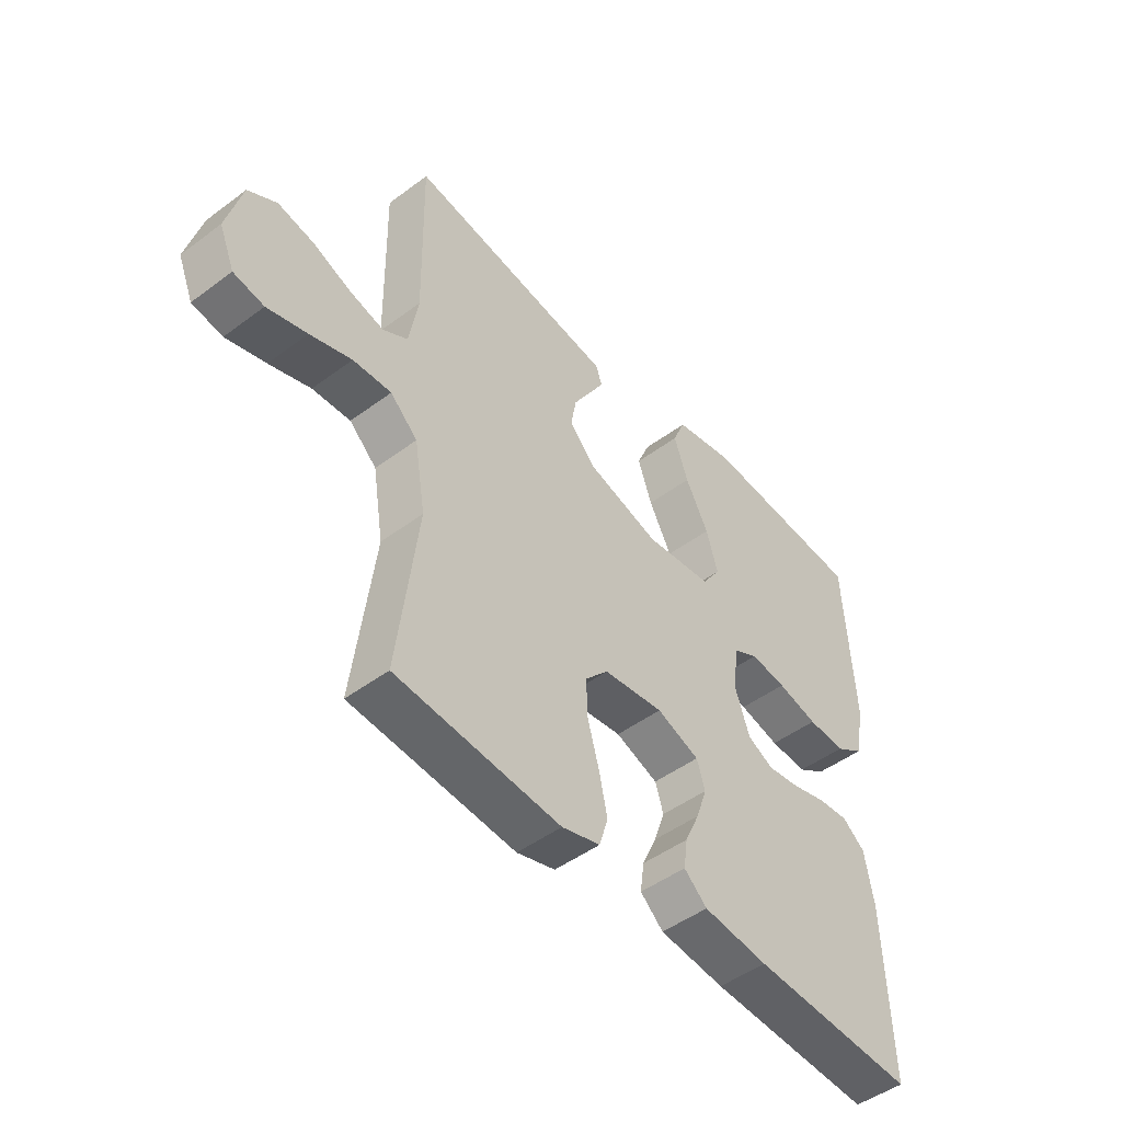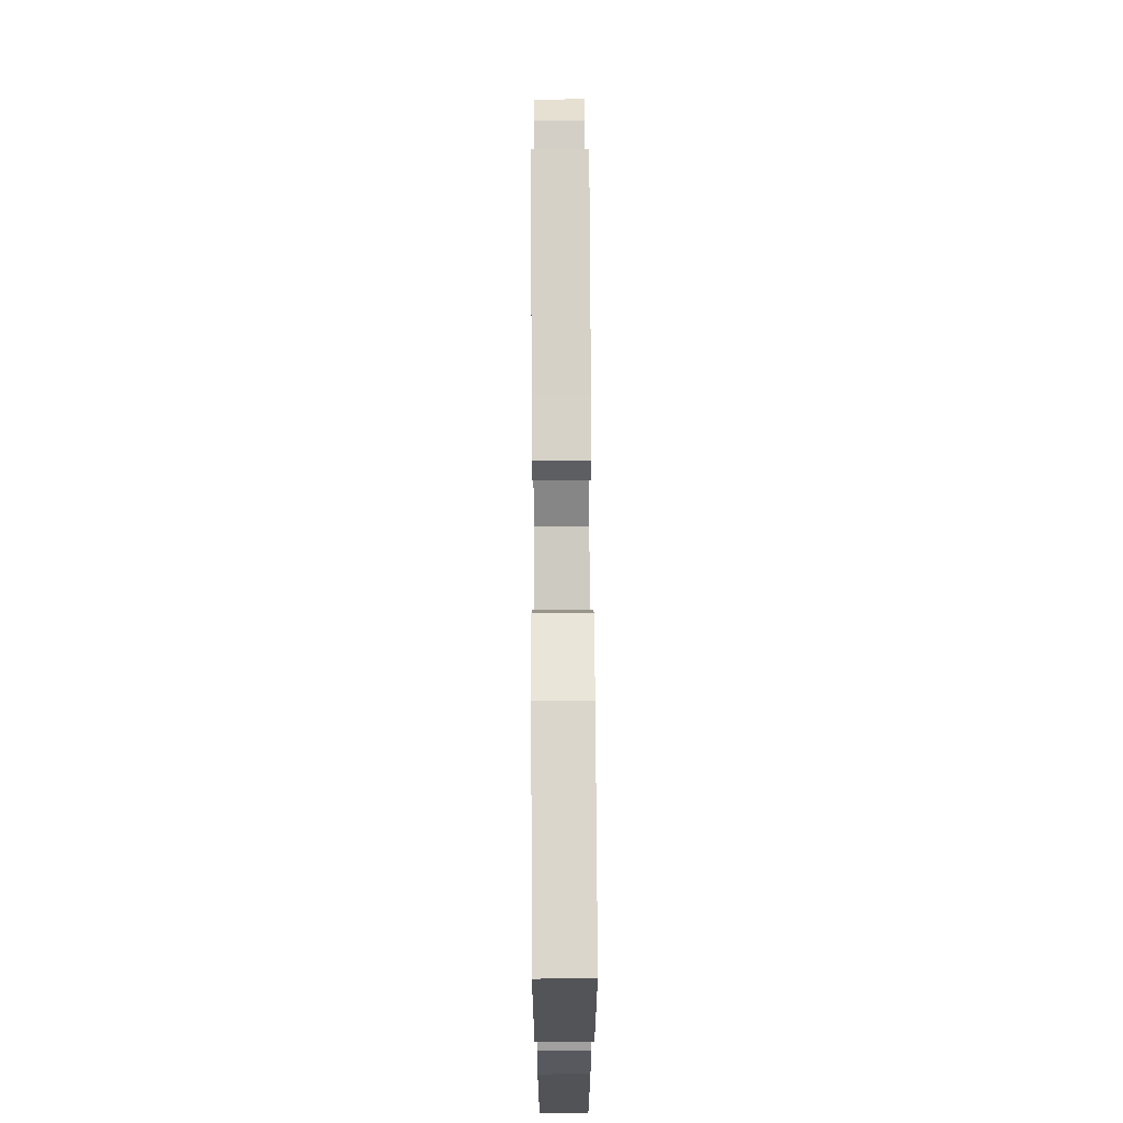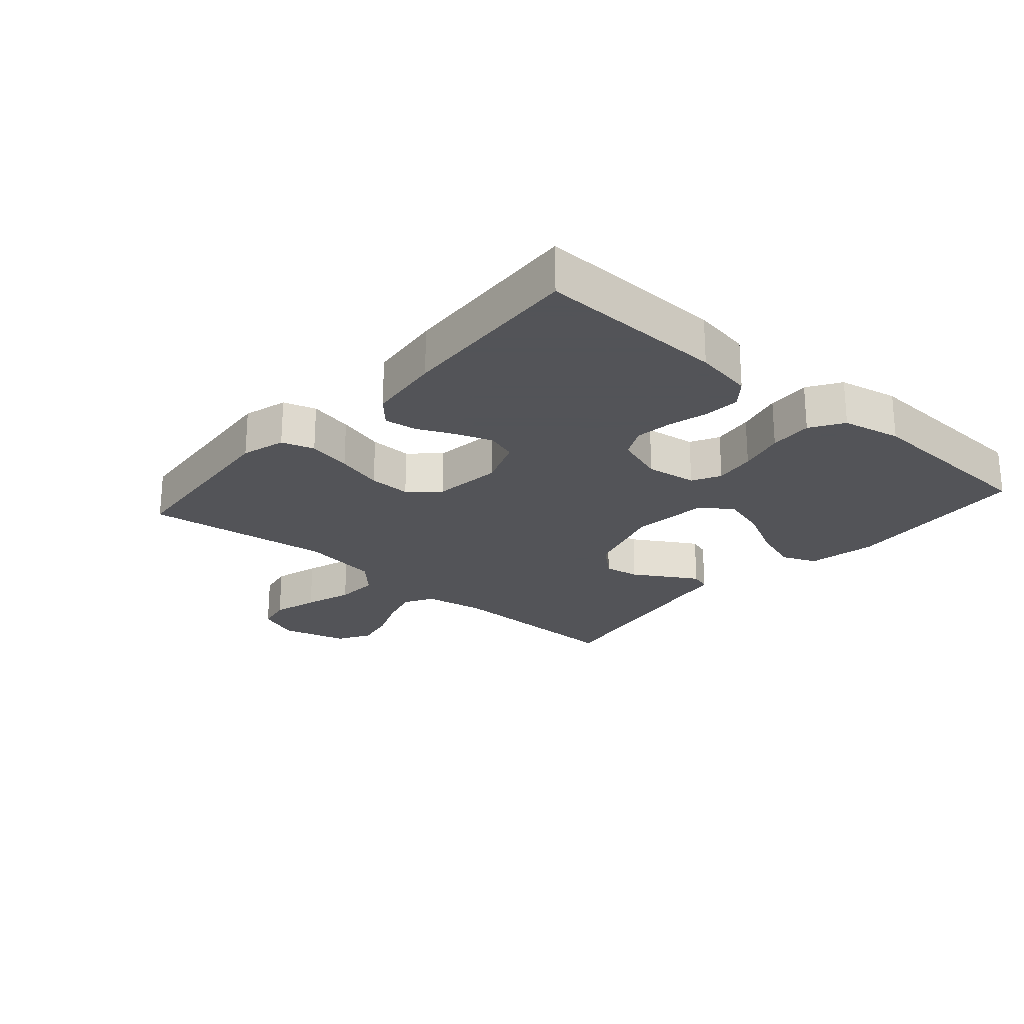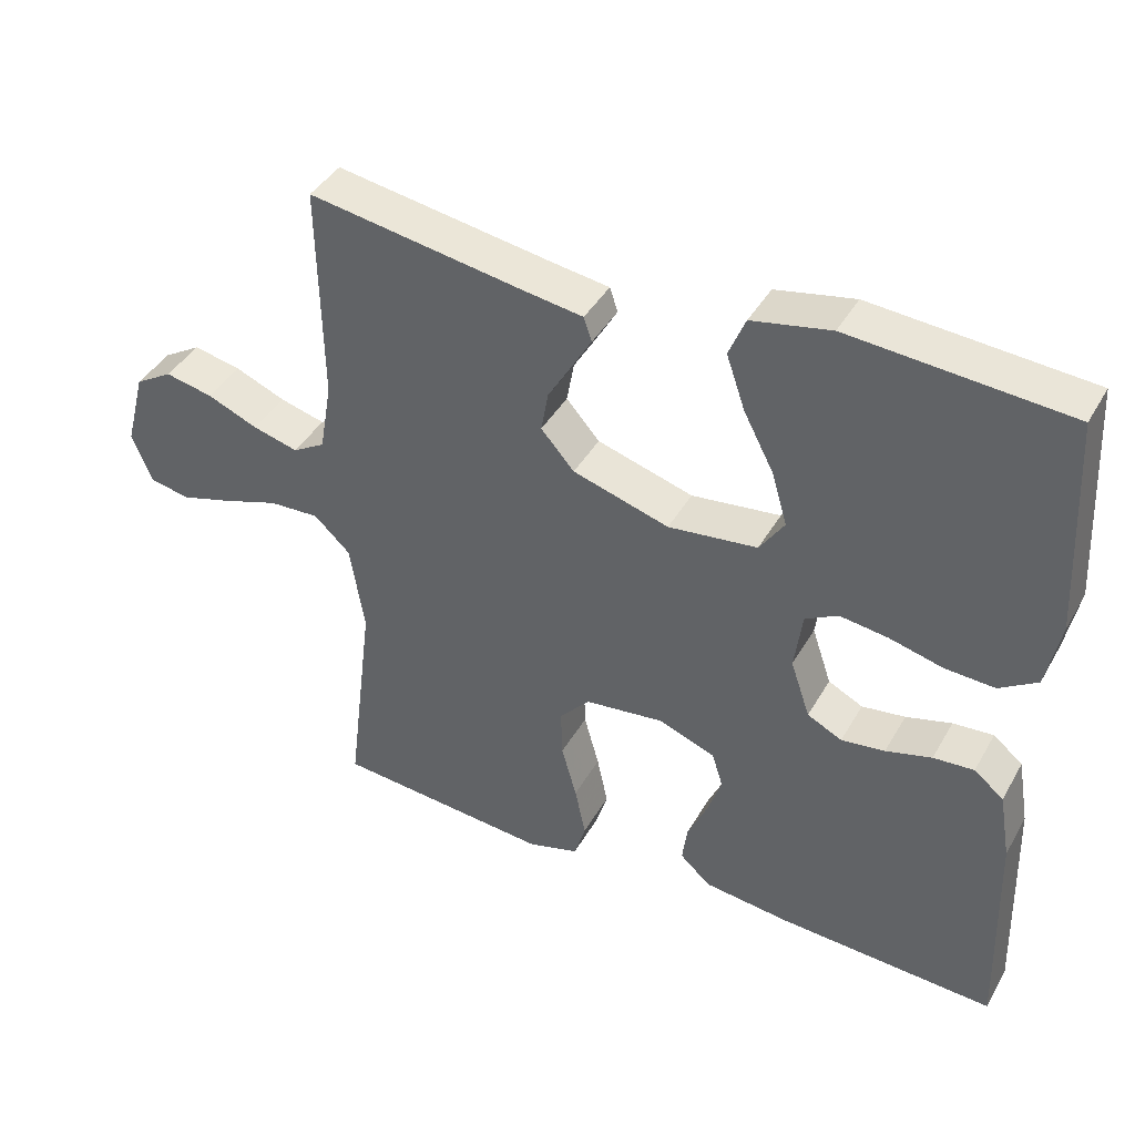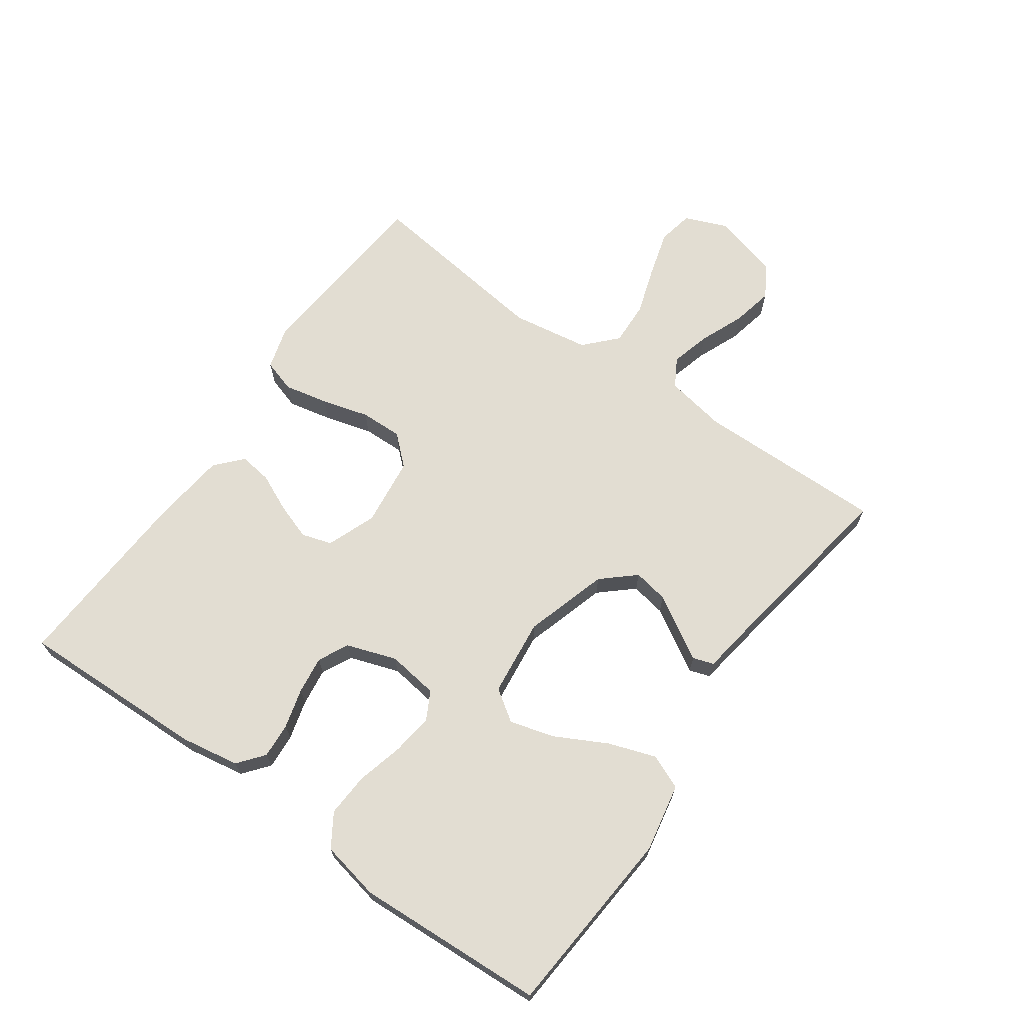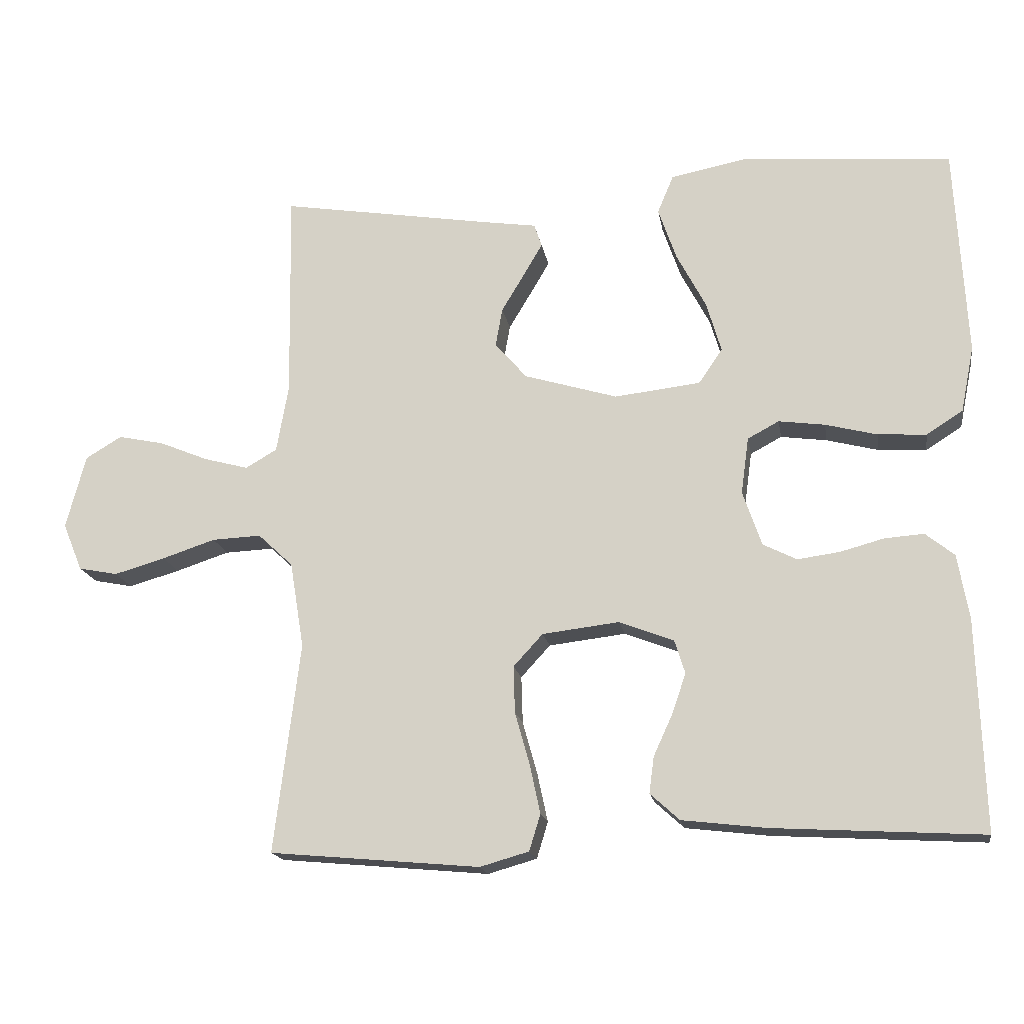
<metadata>
{"format":"obj","ext":"obj","renderer":"f3d","projection":"perspective","resolution":1024,"background":"white","views":[{"elev":-48.1,"azim":129.9,"up":"+Z"},{"elev":69.4,"azim":-90.3,"up":"+Z"},{"elev":-23.4,"azim":-131.1,"up":"+Y"},{"elev":41.0,"azim":-152.6,"up":"+Z"},{"elev":68.2,"azim":-54.7,"up":"+Y"},{"elev":-17.1,"azim":-170.6,"up":"+Z"}]}
</metadata>
<code>
v 0.5 0.07 0.5
v 0.495 0.07 0.2
v 0.512 0.07 0.103
v 0.557 0.07 0.077
v 0.62 0.07 0.094
v 0.69 0.07 0.123
v 0.756 0.07 0.137
v 0.808 0.07 0.106
v 0.836 0.07 0
v 0.808 0.07 -0.068
v 0.752 0.07 -0.079
v 0.679 0.07 -0.058
v 0.603 0.07 -0.033
v 0.533 0.07 -0.03
v 0.483 0.07 -0.077
v 0.463 0.07 -0.2
v 0.5 0.07 -0.5
v 0.2 0.07 -0.527
v 0.13 0.07 -0.507
v 0.114 0.07 -0.455
v 0.129 0.07 -0.385
v 0.15 0.07 -0.31
v 0.152 0.07 -0.243
v 0.11 0.07 -0.197
v 0 0.07 -0.184
v -0.078 0.07 -0.214
v -0.093 0.07 -0.262
v -0.073 0.07 -0.32
v -0.046 0.07 -0.379
v -0.039 0.07 -0.431
v -0.081 0.07 -0.469
v -0.2 0.07 -0.483
v -0.5 0.07 -0.5
v -0.491 0.07 -0.2
v -0.475 0.07 -0.107
v -0.434 0.07 -0.074
v -0.378 0.07 -0.078
v -0.315 0.07 -0.095
v -0.255 0.07 -0.103
v -0.207 0.07 -0.079
v -0.18 0.07 0
v -0.191 0.07 0.081
v -0.236 0.07 0.105
v -0.302 0.07 0.096
v -0.376 0.07 0.077
v -0.445 0.07 0.073
v -0.497 0.07 0.106
v -0.516 0.07 0.2
v -0.5 0.07 0.5
v -0.2 0.07 0.524
v -0.091 0.07 0.503
v -0.068 0.07 0.448
v -0.094 0.07 0.373
v -0.136 0.07 0.293
v -0.157 0.07 0.221
v -0.123 0.07 0.171
v 0 0.07 0.157
v 0.133 0.07 0.197
v 0.179 0.07 0.249
v 0.169 0.07 0.305
v 0.136 0.07 0.36
v 0.109 0.07 0.406
v 0.12 0.07 0.439
v 0.2 0.07 0.451
v 0.5 0 0.5
v 0.495 0 0.2
v 0.512 0 0.103
v 0.557 0 0.077
v 0.62 0 0.094
v 0.69 0 0.123
v 0.756 0 0.137
v 0.808 0 0.106
v 0.836 0 0
v 0.808 0 -0.068
v 0.752 0 -0.079
v 0.679 0 -0.058
v 0.603 0 -0.033
v 0.533 0 -0.03
v 0.483 0 -0.077
v 0.463 0 -0.2
v 0.5 0 -0.5
v 0.2 0 -0.527
v 0.13 0 -0.507
v 0.114 0 -0.455
v 0.129 0 -0.385
v 0.15 0 -0.31
v 0.152 0 -0.243
v 0.11 0 -0.197
v 0 0 -0.184
v -0.078 0 -0.214
v -0.093 0 -0.262
v -0.073 0 -0.32
v -0.046 0 -0.379
v -0.039 0 -0.431
v -0.081 0 -0.469
v -0.2 0 -0.483
v -0.5 0 -0.5
v -0.491 0 -0.2
v -0.475 0 -0.107
v -0.434 0 -0.074
v -0.378 0 -0.078
v -0.315 0 -0.095
v -0.255 0 -0.103
v -0.207 0 -0.079
v -0.18 0 0
v -0.191 0 0.081
v -0.236 0 0.105
v -0.302 0 0.096
v -0.376 0 0.077
v -0.445 0 0.073
v -0.497 0 0.106
v -0.516 0 0.2
v -0.5 0 0.5
v -0.2 0 0.524
v -0.091 0 0.503
v -0.068 0 0.448
v -0.094 0 0.373
v -0.136 0 0.293
v -0.157 0 0.221
v -0.123 0 0.171
v 0 0 0.157
v 0.133 0 0.197
v 0.179 0 0.249
v 0.169 0 0.305
v 0.136 0 0.36
v 0.109 0 0.406
v 0.12 0 0.439
v 0.2 0 0.451
f 62 63 64
f 61 62 64
f 60 61 64
f 64 1 2
f 60 64 2
f 59 60 2
f 58 59 2 3
f 57 58 3 4
f 56 57 4
f 52 53 54
f 51 52 54
f 50 51 54
f 49 50 54
f 48 49 54
f 47 48 54
f 46 47 54
f 45 46 54
f 44 45 54
f 43 44 54 55
f 42 43 55 56
f 36 37 38
f 35 36 38
f 34 35 38
f 33 34 38
f 32 33 38
f 31 32 38
f 30 31 38
f 29 30 38
f 28 29 38
f 27 28 38 39
f 26 27 39 40
f 20 21 22
f 19 20 22
f 18 19 22
f 17 18 22
f 16 17 22
f 15 16 22 23
f 14 15 23 24
f 11 12 13
f 10 11 13
f 9 10 13
f 8 9 13
f 7 8 13
f 6 7 13
f 5 6 13
f 4 5 13 14
f 14 24 25
f 4 14 25
f 56 4 25
f 42 56 25
f 41 42 25
f 25 26 40 41
f 128 127 126
f 128 126 125
f 128 125 124
f 66 65 128
f 66 128 124
f 66 124 123
f 67 66 123 122
f 68 67 122 121
f 68 121 120
f 118 117 116
f 118 116 115
f 118 115 114
f 118 114 113
f 118 113 112
f 118 112 111
f 118 111 110
f 118 110 109
f 118 109 108
f 119 118 108 107
f 120 119 107 106
f 102 101 100
f 102 100 99
f 102 99 98
f 102 98 97
f 102 97 96
f 102 96 95
f 102 95 94
f 102 94 93
f 102 93 92
f 103 102 92 91
f 104 103 91 90
f 86 85 84
f 86 84 83
f 86 83 82
f 86 82 81
f 86 81 80
f 87 86 80 79
f 88 87 79 78
f 77 76 75
f 77 75 74
f 77 74 73
f 77 73 72
f 77 72 71
f 77 71 70
f 77 70 69
f 78 77 69 68
f 89 88 78
f 89 78 68
f 89 68 120
f 89 120 106
f 89 106 105
f 105 104 90 89
f 1 65 66 2
f 2 66 67 3
f 3 67 68 4
f 4 68 69 5
f 5 69 70 6
f 6 70 71 7
f 7 71 72 8
f 8 72 73 9
f 9 73 74 10
f 10 74 75 11
f 11 75 76 12
f 12 76 77 13
f 13 77 78 14
f 14 78 79 15
f 15 79 80 16
f 16 80 81 17
f 17 81 82 18
f 18 82 83 19
f 19 83 84 20
f 20 84 85 21
f 21 85 86 22
f 22 86 87 23
f 23 87 88 24
f 24 88 89 25
f 25 89 90 26
f 26 90 91 27
f 27 91 92 28
f 28 92 93 29
f 29 93 94 30
f 30 94 95 31
f 31 95 96 32
f 32 96 97 33
f 33 97 98 34
f 34 98 99 35
f 35 99 100 36
f 36 100 101 37
f 37 101 102 38
f 38 102 103 39
f 39 103 104 40
f 40 104 105 41
f 41 105 106 42
f 42 106 107 43
f 43 107 108 44
f 44 108 109 45
f 45 109 110 46
f 46 110 111 47
f 47 111 112 48
f 48 112 113 49
f 49 113 114 50
f 50 114 115 51
f 51 115 116 52
f 52 116 117 53
f 53 117 118 54
f 54 118 119 55
f 55 119 120 56
f 56 120 121 57
f 57 121 122 58
f 58 122 123 59
f 59 123 124 60
f 60 124 125 61
f 61 125 126 62
f 62 126 127 63
f 63 127 128 64
f 64 128 65 1

</code>
